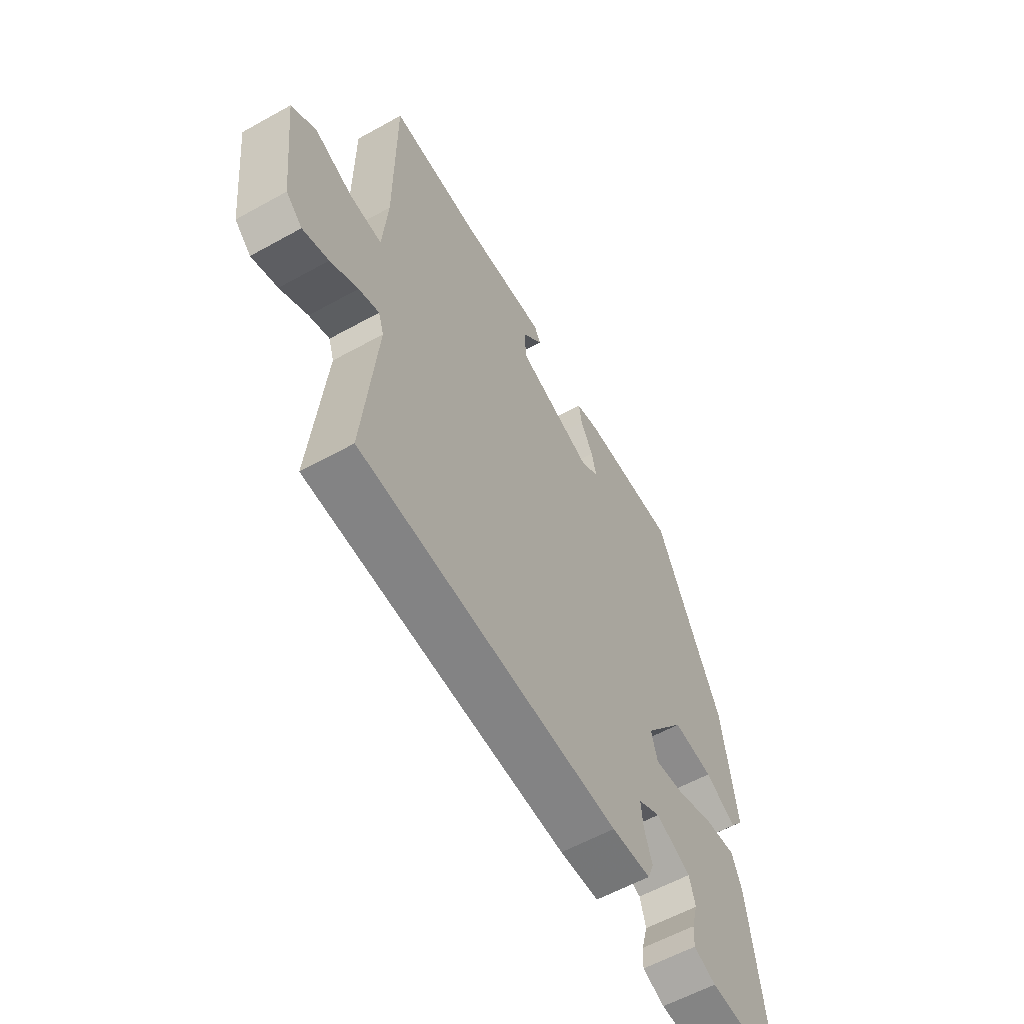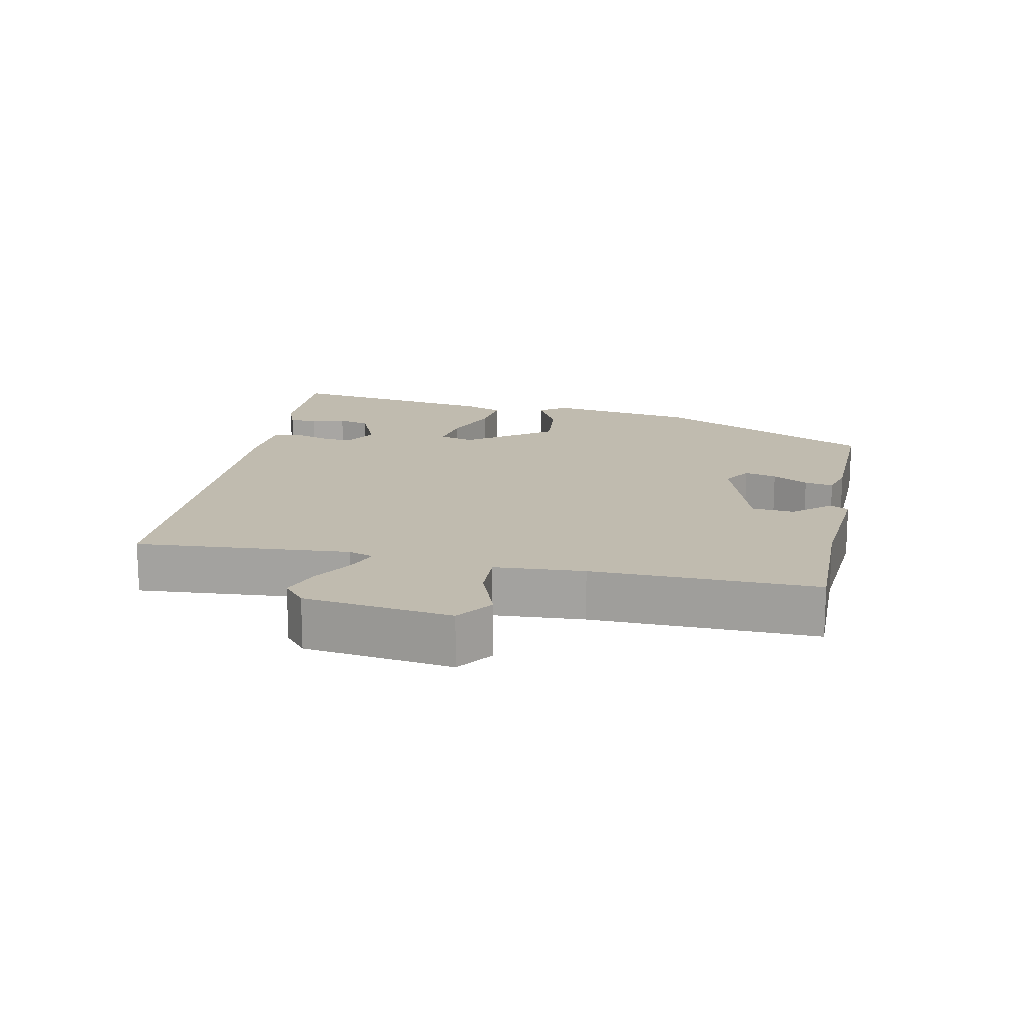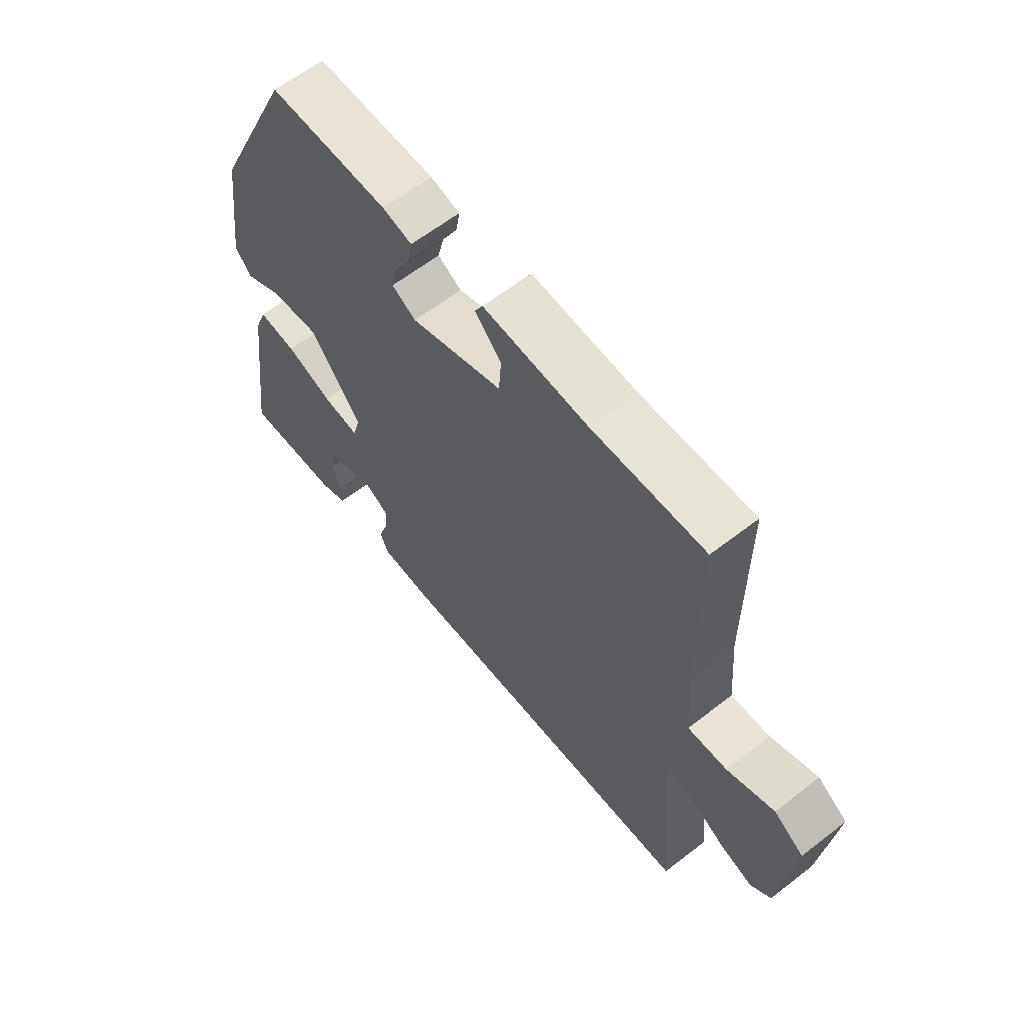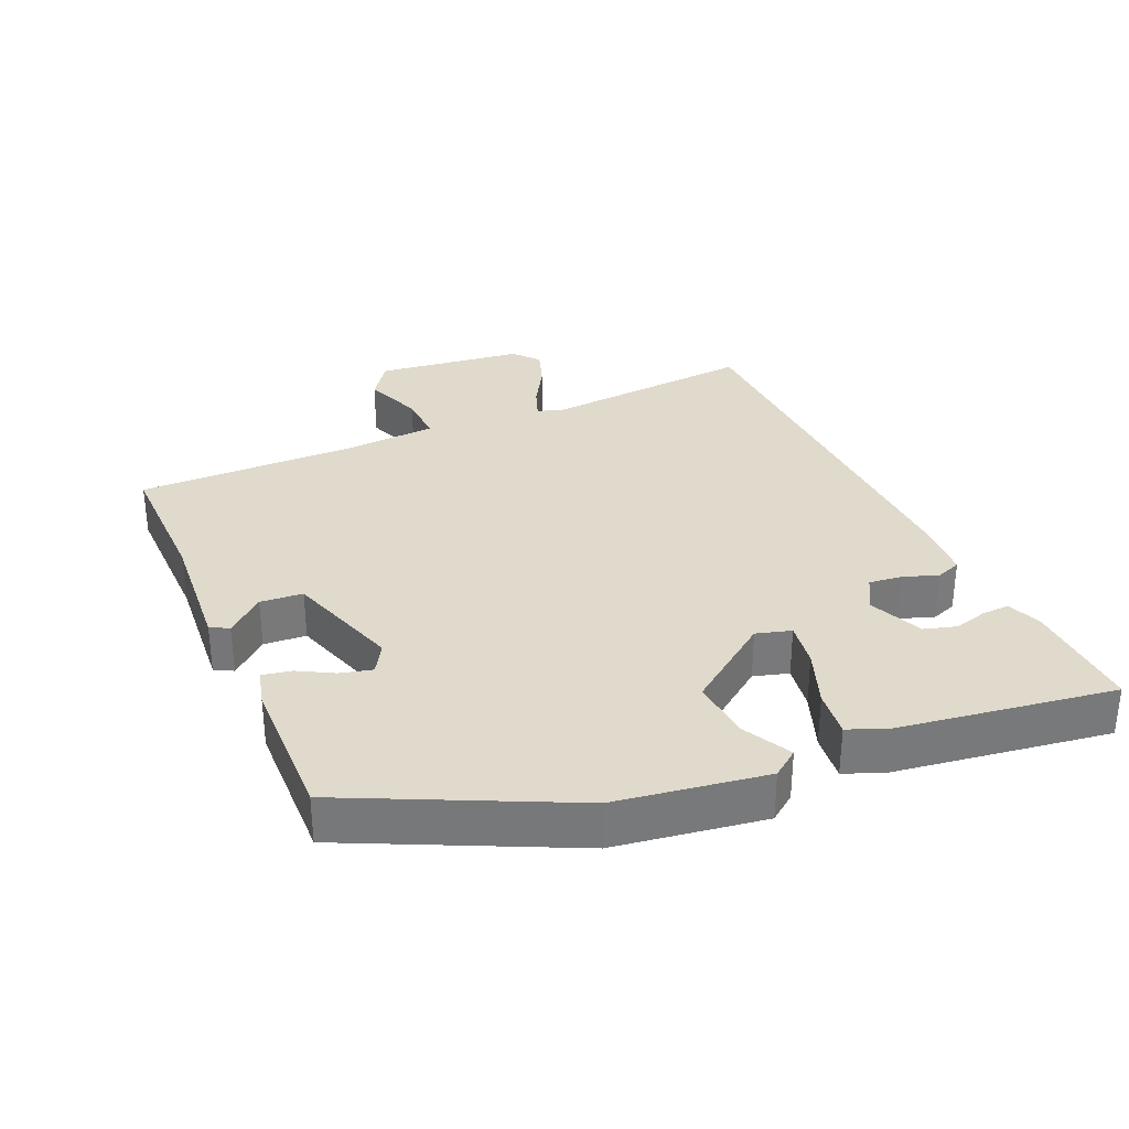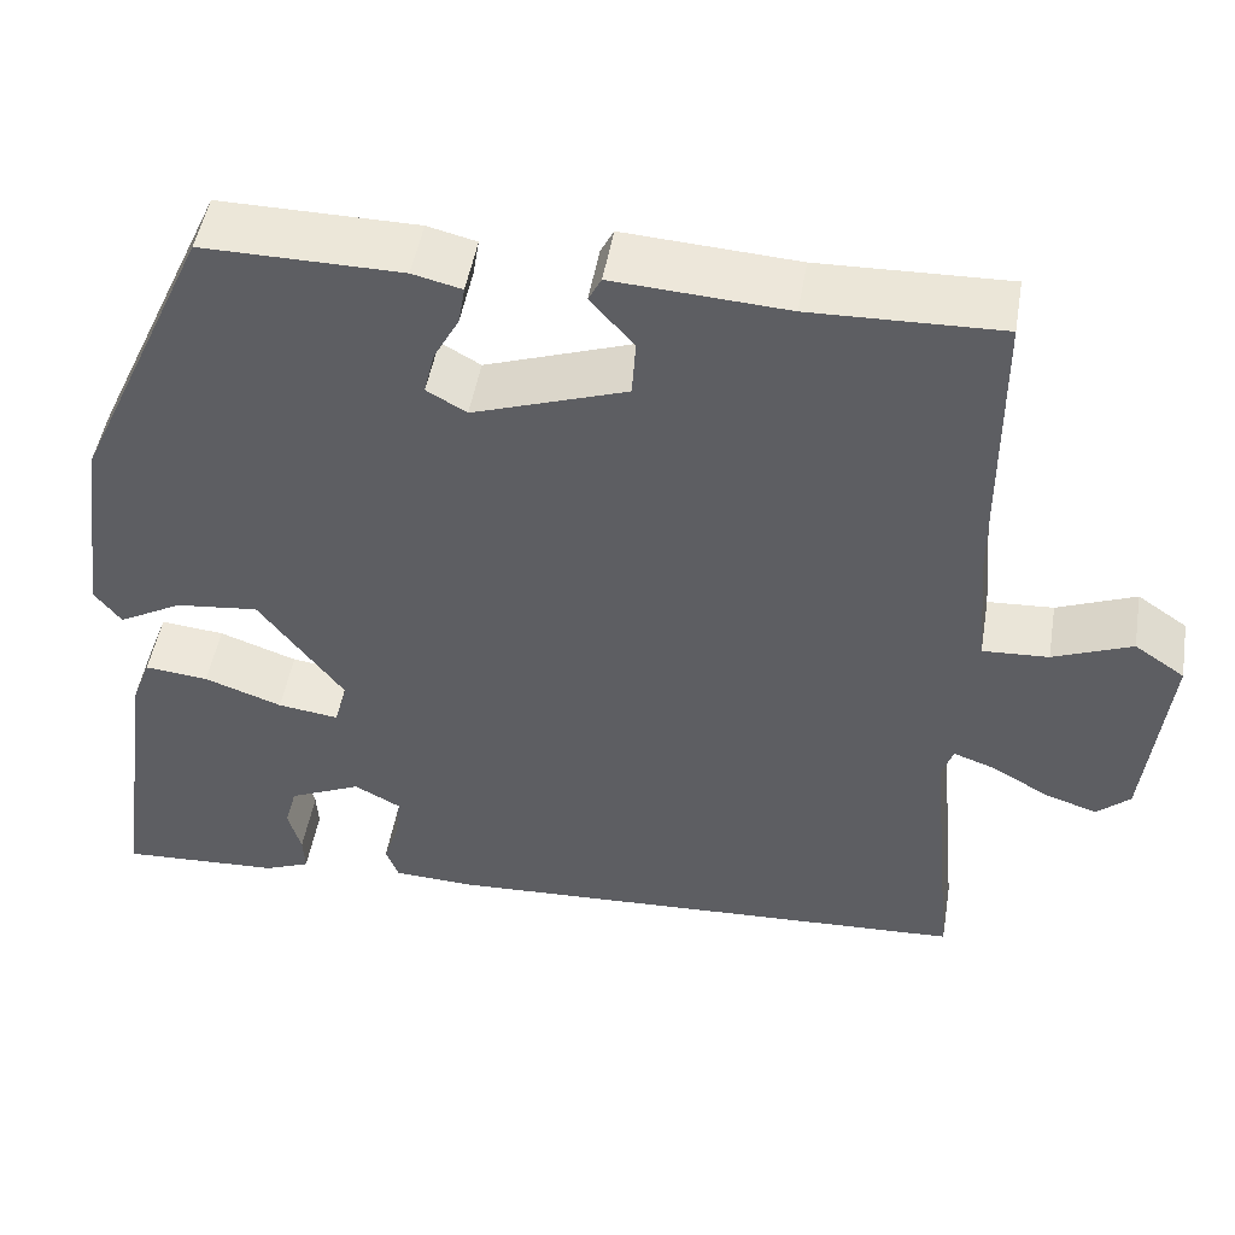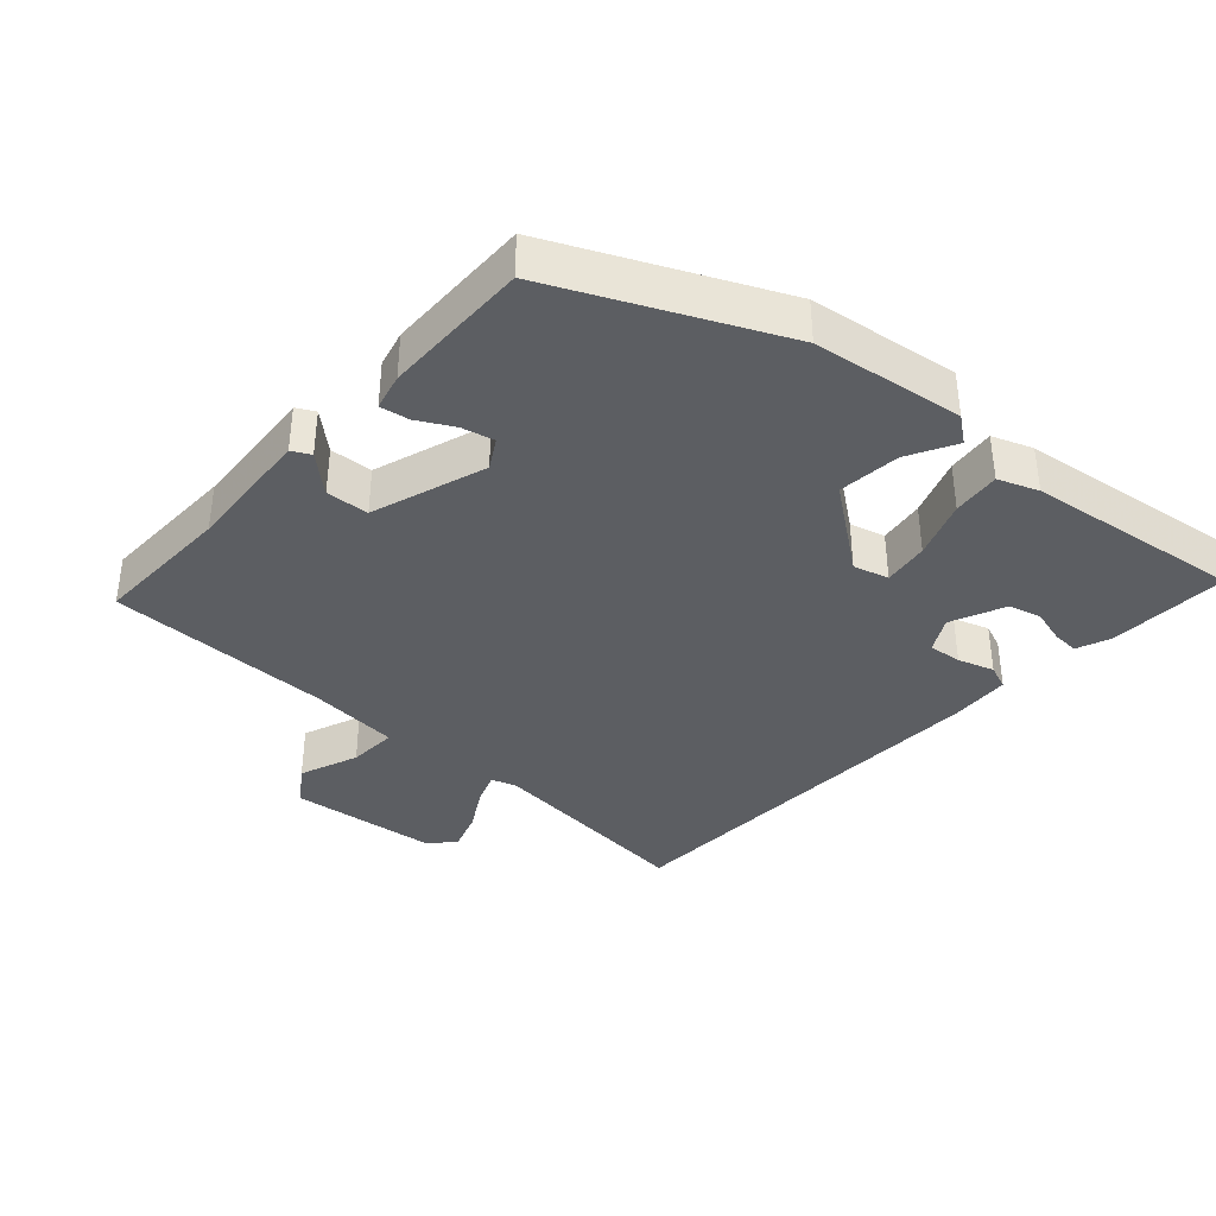
<metadata>
{"format":"obj","ext":"obj","renderer":"f3d","projection":"perspective","resolution":1024,"background":"white","views":[{"elev":-58.9,"azim":-60.2,"up":"+Z"},{"elev":16.0,"azim":-77.3,"up":"+Y"},{"elev":62.3,"azim":-128.2,"up":"+Z"},{"elev":32.5,"azim":67.1,"up":"+Y"},{"elev":48.8,"azim":-170.4,"up":"+Z"},{"elev":-37.6,"azim":48.2,"up":"+Y"}]}
</metadata>
<code>
v 0.314 0.07 0.49
v 0.461 0.07 0.171
v 0.491 0.07 -0.047
v 0.462 0.07 -0.085
v 0.393 0.07 -0.047
v 0.303 0.07 -0.037
v 0.211 0.07 -0.159
v 0.225 0.07 -0.21
v 0.291 0.07 -0.201
v 0.375 0.07 -0.171
v 0.444 0.07 -0.164
v 0.466 0.07 -0.222
v 0.508 0.07 -0.536
v 0.335 0.07 -0.527
v 0.286 0.07 -0.507
v 0.288 0.07 -0.468
v 0.302 0.07 -0.418
v 0.289 0.07 -0.371
v 0.211 0.07 -0.336
v 0.161 0.07 -0.363
v 0.166 0.07 -0.411
v 0.183 0.07 -0.463
v 0.169 0.07 -0.499
v 0.082 0.07 -0.503
v -0.495 0.07 -0.475
v -0.465 0.07 -0.166
v -0.477 0.07 -0.129
v -0.522 0.07 -0.145
v -0.583 0.07 -0.18
v -0.64 0.07 -0.199
v -0.676 0.07 -0.167
v -0.7 0.07 0.048
v -0.646 0.07 0.085
v -0.561 0.07 0.051
v -0.49 0.07 0.047
v -0.479 0.07 0.177
v -0.478 0.07 0.502
v -0.274 0.07 0.496
v -0.087 0.07 0.508
v -0.073 0.07 0.481
v -0.12 0.07 0.428
v -0.116 0.07 0.366
v 0.05 0.07 0.309
v 0.093 0.07 0.334
v 0.082 0.07 0.381
v 0.054 0.07 0.433
v 0.047 0.07 0.475
v 0.1 0.07 0.488
v 0.314 0 0.49
v 0.461 0 0.171
v 0.491 0 -0.047
v 0.462 0 -0.085
v 0.393 0 -0.047
v 0.303 0 -0.037
v 0.211 0 -0.159
v 0.225 0 -0.21
v 0.291 0 -0.201
v 0.375 0 -0.171
v 0.444 0 -0.164
v 0.466 0 -0.222
v 0.508 0 -0.536
v 0.335 0 -0.527
v 0.286 0 -0.507
v 0.288 0 -0.468
v 0.302 0 -0.418
v 0.289 0 -0.371
v 0.211 0 -0.336
v 0.161 0 -0.363
v 0.166 0 -0.411
v 0.183 0 -0.463
v 0.169 0 -0.499
v 0.082 0 -0.503
v -0.495 0 -0.475
v -0.465 0 -0.166
v -0.477 0 -0.129
v -0.522 0 -0.145
v -0.583 0 -0.18
v -0.64 0 -0.199
v -0.676 0 -0.167
v -0.7 0 0.048
v -0.646 0 0.085
v -0.561 0 0.051
v -0.49 0 0.047
v -0.479 0 0.177
v -0.478 0 0.502
v -0.274 0 0.496
v -0.087 0 0.508
v -0.073 0 0.481
v -0.12 0 0.428
v -0.116 0 0.366
v 0.05 0 0.309
v 0.093 0 0.334
v 0.082 0 0.381
v 0.054 0 0.433
v 0.047 0 0.475
v 0.1 0 0.488
f 45 46 47 48
f 44 45 48 1
f 38 39 40 41
f 36 37 38 41
f 35 36 41 42
f 31 32 33 34
f 31 34 35
f 28 29 30 31
f 27 28 31 35
f 26 27 35 42
f 21 22 23 24
f 20 21 24 25
f 19 20 25 26
f 14 15 16 17
f 14 17 18
f 13 14 18
f 12 13 18
f 9 10 11 12
f 8 9 12 18
f 2 3 4 5
f 44 1 2 5
f 43 44 5 6
f 19 26 42 43
f 8 18 19
f 7 8 19 43
f 6 7 43
f 96 95 94 93
f 49 96 93 92
f 89 88 87 86
f 89 86 85 84
f 90 89 84 83
f 82 81 80 79
f 83 82 79
f 79 78 77 76
f 83 79 76 75
f 90 83 75 74
f 72 71 70 69
f 73 72 69 68
f 74 73 68 67
f 65 64 63 62
f 66 65 62
f 66 62 61
f 66 61 60
f 60 59 58 57
f 66 60 57 56
f 53 52 51 50
f 53 50 49 92
f 54 53 92 91
f 91 90 74 67
f 67 66 56
f 91 67 56 55
f 91 55 54
f 1 49 50 2
f 2 50 51 3
f 3 51 52 4
f 4 52 53 5
f 5 53 54 6
f 6 54 55 7
f 7 55 56 8
f 8 56 57 9
f 9 57 58 10
f 10 58 59 11
f 11 59 60 12
f 12 60 61 13
f 13 61 62 14
f 14 62 63 15
f 15 63 64 16
f 16 64 65 17
f 17 65 66 18
f 18 66 67 19
f 19 67 68 20
f 20 68 69 21
f 21 69 70 22
f 22 70 71 23
f 23 71 72 24
f 24 72 73 25
f 25 73 74 26
f 26 74 75 27
f 27 75 76 28
f 28 76 77 29
f 29 77 78 30
f 30 78 79 31
f 31 79 80 32
f 32 80 81 33
f 33 81 82 34
f 34 82 83 35
f 35 83 84 36
f 36 84 85 37
f 37 85 86 38
f 38 86 87 39
f 39 87 88 40
f 40 88 89 41
f 41 89 90 42
f 42 90 91 43
f 43 91 92 44
f 44 92 93 45
f 45 93 94 46
f 46 94 95 47
f 47 95 96 48
f 48 96 49 1

</code>
